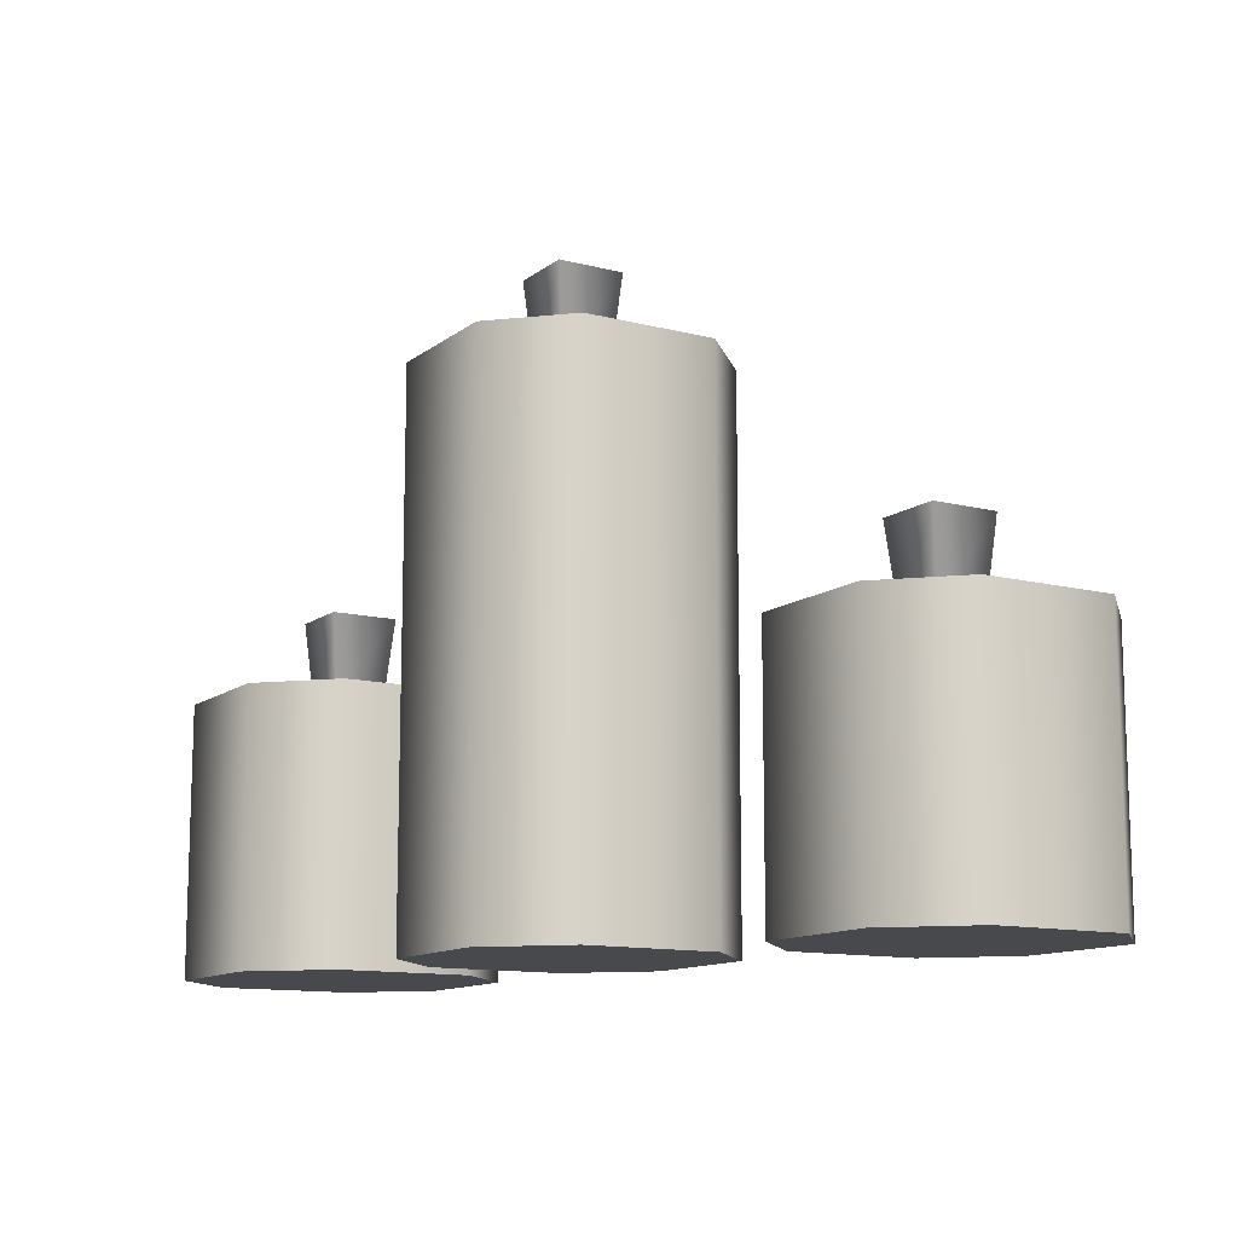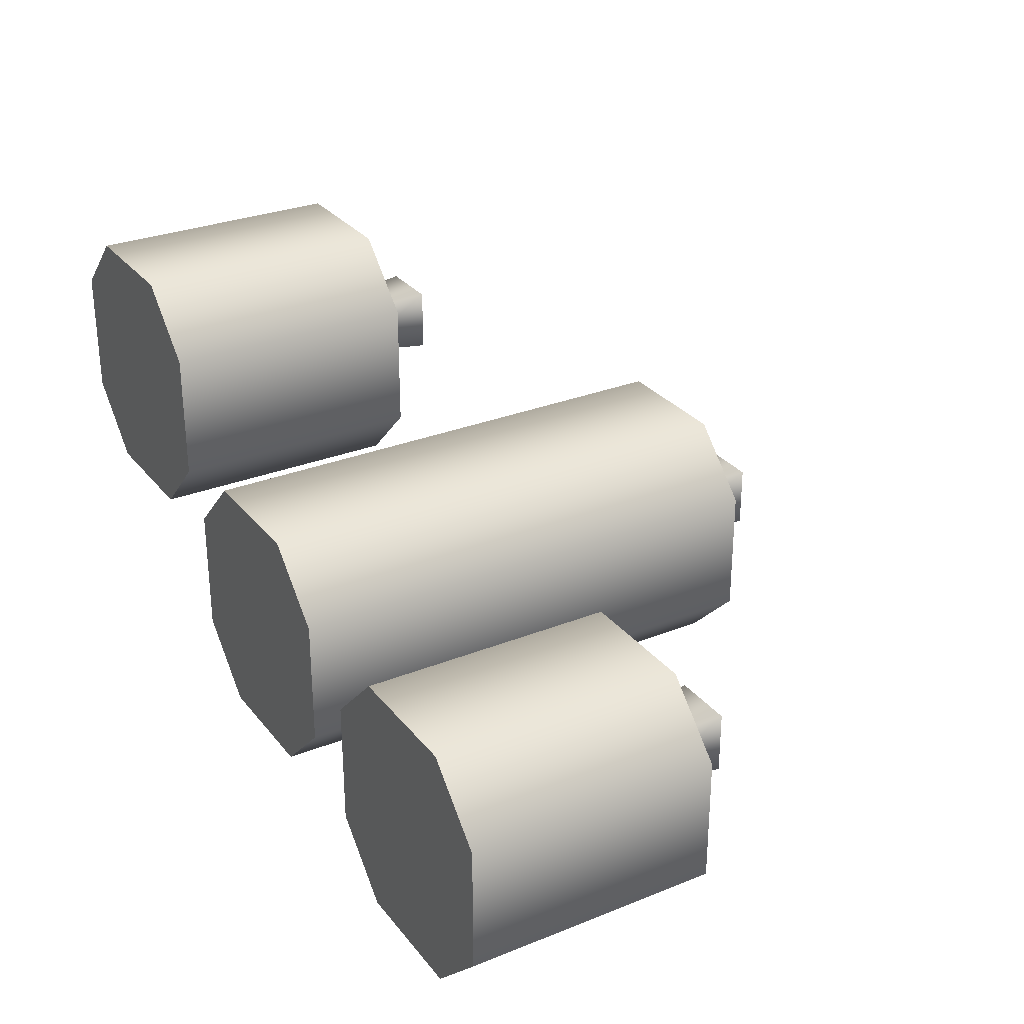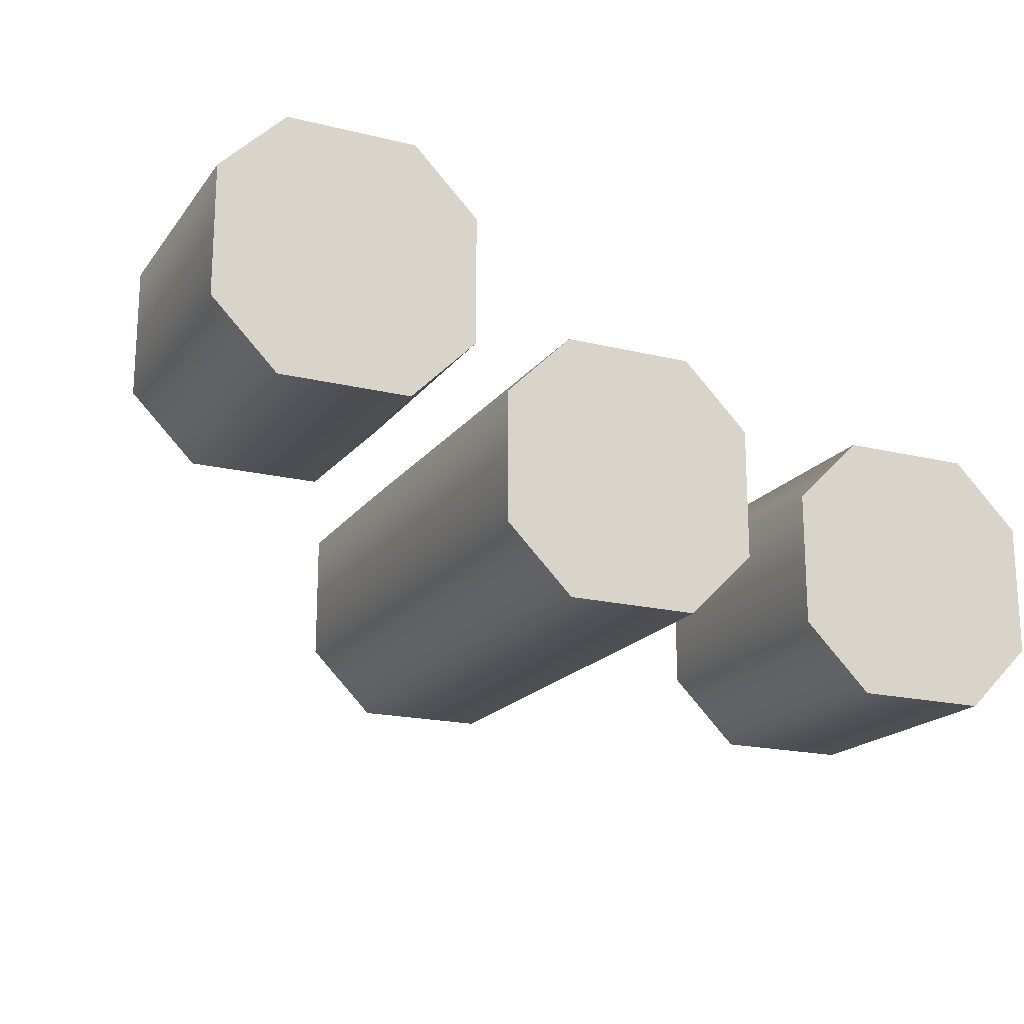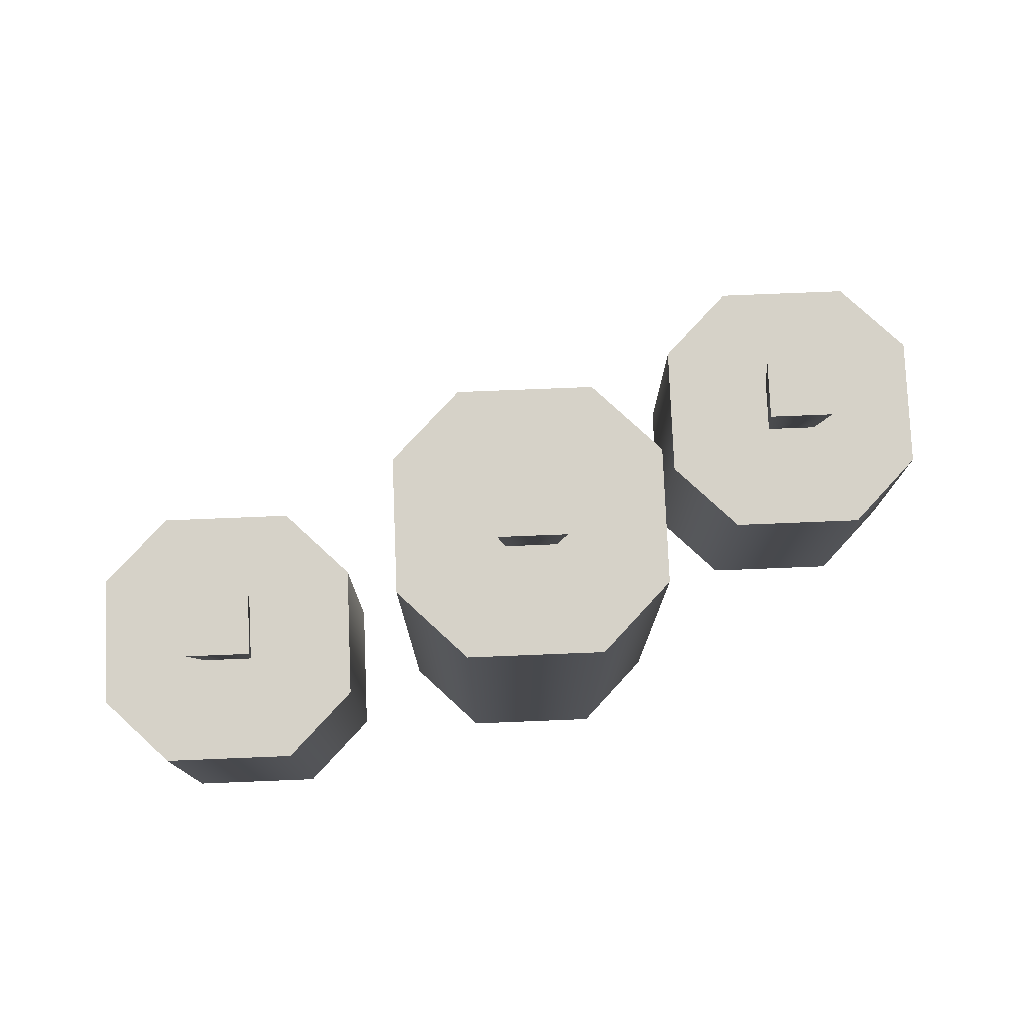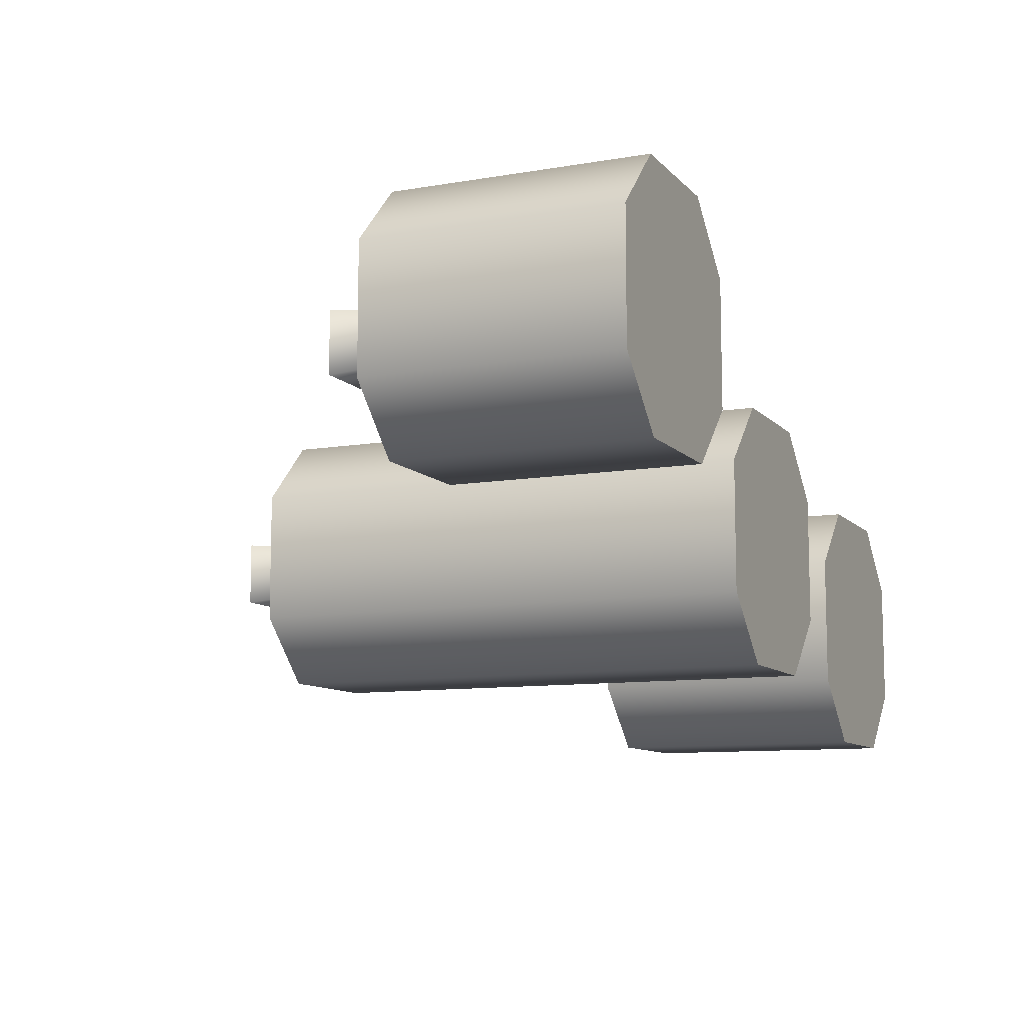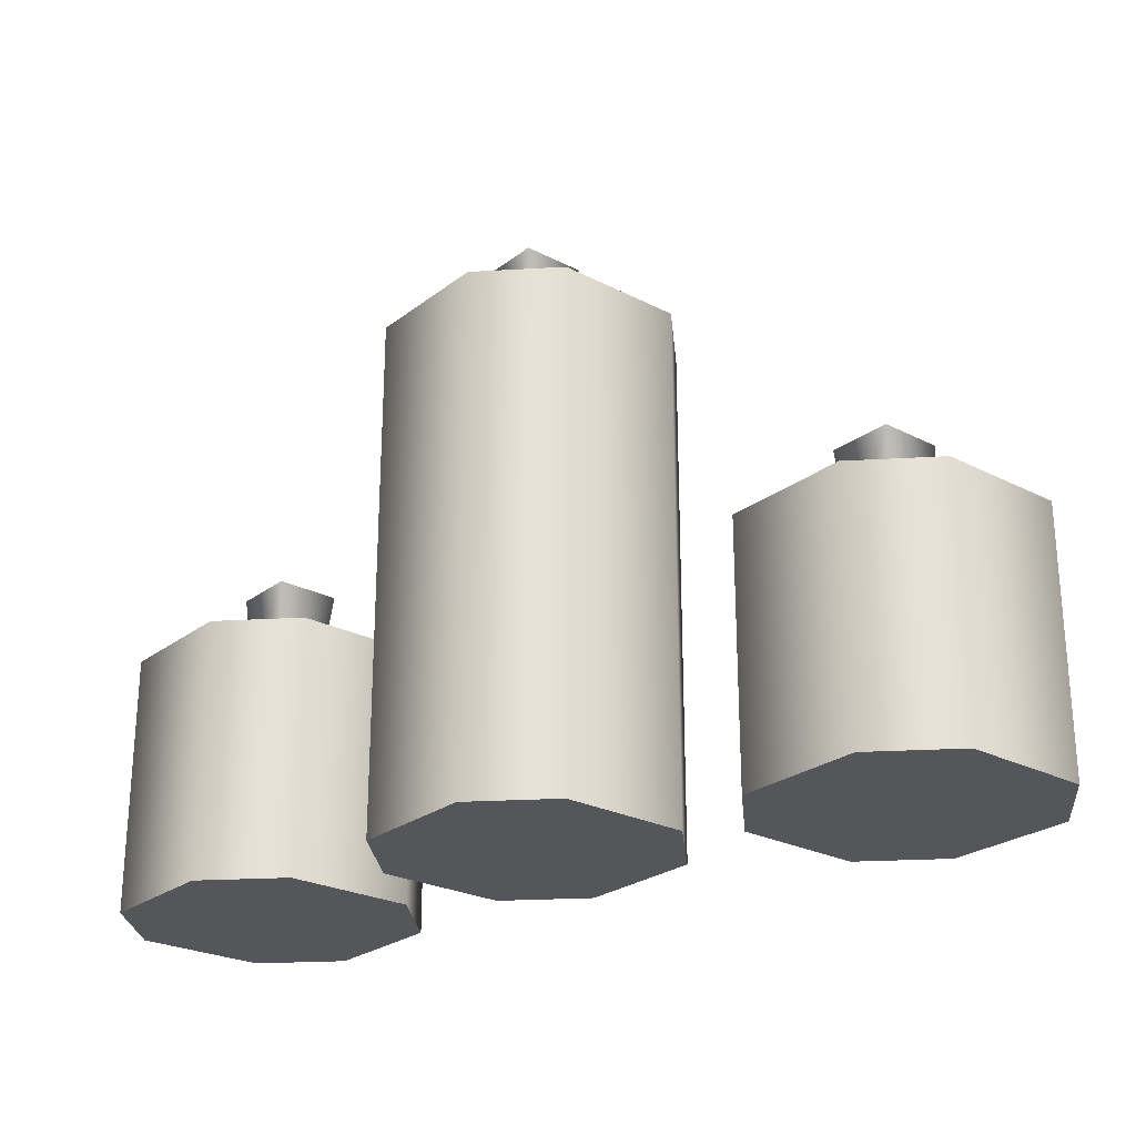
<metadata>
{"format":"obj","ext":"obj","renderer":"f3d","projection":"perspective","resolution":1024,"background":"white","views":[{"elev":-12.2,"azim":-121.1,"up":"+Y"},{"elev":29.1,"azim":59.3,"up":"+Z"},{"elev":-18.7,"azim":-25.1,"up":"+Z"},{"elev":77.5,"azim":177.7,"up":"+Y"},{"elev":-9.9,"azim":-66.1,"up":"+Z"},{"elev":-25.3,"azim":-129.6,"up":"+Y"}]}
</metadata>
<code>
g candle-multiple
v 0.05611 0.066 -0.01738 1 1 1
v 0.05611 0.066 -0.004877 1 1 1
v 0.05767 0.05 -0.01581 1 1 1
v 0.05767 0.05 -0.006439 1 1 1
v 0.06704 0.05 -0.01581 1 1 1
v 0.06861 0.066 -0.01738 1 1 1
v 0.06861 0.066 -0.004877 1 1 1
v 0.06704 0.05 -0.006439 1 1 1
v -0.06116 0.05 0.02845 1 1 1
v -0.05179 0.05 0.02845 1 1 1
v -0.06272 0.066 0.02689 1 1 1
v -0.05022 0.066 0.02689 1 1 1
v -0.06272 0.066 0.03939 1 1 1
v -0.06116 0.05 0.03783 1 1 1
v -0.05179 0.05 0.03783 1 1 1
v -0.05022 0.066 0.03939 1 1 1
v -0.00625 0.116 -0.00625 1 1 1
v -0.00625 0.116 0.00625 1 1 1
v -0.004687 0.1 -0.004687 1 1 1
v -0.004687 0.1 0.004687 1 1 1
v 0.004687 0.1 0.004687 1 1 1
v 0.00625 0.116 0.00625 1 1 1
v 0.00625 0.116 -0.00625 1 1 1
v 0.004687 0.1 -0.004687 1 1 1
v 0.08736 0.05 0.001373 1 1 1
v 0.08736 0 0.001373 1 1 1
v 0.07486 0.05 0.01387 1 1 1
v 0.07486 0 0.01387 1 1 1
v 0.08736 0.05 -0.02363 1 1 1
v 0.07486 0.05 -0.03613 1 1 1
v 0.04986 0.05 -0.03613 1 1 1
v 0.04986 0.05 0.01387 1 1 1
v 0.03736 0.05 -0.02363 1 1 1
v 0.03736 0.05 0.001373 1 1 1
v 0.04986 0 -0.03613 1 1 1
v 0.07486 0 -0.03613 1 1 1
v 0.04986 0 0.01387 1 1 1
v 0.03736 0 -0.02363 1 1 1
v 0.08736 0 -0.02363 1 1 1
v 0.03736 0 0.001373 1 1 1
v -0.04397 0 0.05814 1 1 1
v -0.06897 0 0.05814 1 1 1
v -0.04397 0.05 0.05814 1 1 1
v -0.06897 0.05 0.05814 1 1 1
v -0.08147 0 0.02064 1 1 1
v -0.06897 0 0.008138 1 1 1
v -0.08147 0.05 0.02064 1 1 1
v -0.06897 0.05 0.008138 1 1 1
v -0.08147 0 0.04564 1 1 1
v -0.08147 0.05 0.04564 1 1 1
v -0.03147 0.05 0.02064 1 1 1
v -0.03147 0.05 0.04564 1 1 1
v -0.04397 0.05 0.008138 1 1 1
v -0.04397 0 0.008138 1 1 1
v -0.03147 0 0.04564 1 1 1
v -0.03147 0 0.02064 1 1 1
v 0.025 0.1 -0.0125 1 1 1
v 0.025 0 -0.0125 1 1 1
v 0.025 0.1 0.0125 1 1 1
v 0.025 0 0.0125 1 1 1
v -0.025 0 -0.0125 1 1 1
v -0.0125 0 -0.025 1 1 1
v -0.025 0.1 -0.0125 1 1 1
v -0.0125 0.1 -0.025 1 1 1
v -0.025 0 0.0125 1 1 1
v -0.025 0.1 0.0125 1 1 1
v 0.0125 0.1 0.025 1 1 1
v 0.0125 0 0.025 1 1 1
v 0.0125 0 -0.025 1 1 1
v 0.0125 0.1 -0.025 1 1 1
v -0.0125 0.1 0.025 1 1 1
v -0.0125 0 0.025 1 1 1
f 3 2 1
f 2 3 4
f 1 5 3
f 5 1 6
f 1 7 6
f 7 1 2
f 7 4 8
f 4 7 2
f 7 5 6
f 5 7 8
f 11 10 9
f 10 11 12
f 9 13 11
f 13 9 14
f 16 14 15
f 14 16 13
f 11 16 12
f 16 11 13
f 16 10 12
f 10 16 15
f 19 18 17
f 18 19 20
f 22 20 21
f 20 22 18
f 17 22 23
f 22 17 18
f 17 24 19
f 24 17 23
f 22 24 23
f 24 22 21
f 27 26 25
f 26 27 28
f 30 25 29
f 25 30 27
f 27 30 5
f 5 30 31
f 8 27 5
f 5 31 3
f 27 8 32
f 3 31 4
f 32 8 4
f 32 4 31
f 32 31 33
f 32 33 34
f 31 36 35
f 36 31 30
f 27 37 28
f 37 27 32
f 33 35 38
f 35 33 31
f 25 39 29
f 39 25 26
f 30 39 36
f 39 30 29
f 40 33 38
f 33 40 34
f 28 39 26
f 39 28 36
f 36 28 37
f 36 37 35
f 35 37 40
f 35 40 38
f 32 40 37
f 40 32 34
f 43 42 41
f 42 43 44
f 47 46 45
f 46 47 48
f 49 47 45
f 47 49 50
f 53 52 51
f 52 53 43
f 43 53 10
f 10 53 48
f 15 43 10
f 10 48 9
f 43 15 44
f 9 48 14
f 44 15 14
f 44 14 48
f 44 48 47
f 44 47 50
f 44 49 42
f 49 44 50
f 48 54 46
f 54 48 53
f 41 56 55
f 56 41 54
f 54 41 42
f 54 42 46
f 46 42 49
f 46 49 45
f 52 56 51
f 56 52 55
f 43 55 52
f 55 43 41
f 53 56 54
f 56 53 51
f 59 58 57
f 58 59 60
f 63 62 61
f 62 63 64
f 65 63 61
f 63 65 66
f 67 60 59
f 60 67 68
f 64 69 62
f 69 64 70
f 70 59 57
f 59 70 67
f 67 70 24
f 24 70 64
f 21 67 24
f 24 64 19
f 67 21 71
f 19 64 20
f 71 21 20
f 71 20 64
f 71 64 63
f 71 63 66
f 70 58 69
f 58 70 57
f 71 65 72
f 65 71 66
f 68 58 60
f 58 68 69
f 69 68 72
f 69 72 62
f 62 72 65
f 62 65 61
f 67 72 68
f 72 67 71
g candle-multiple
f 3 2 1
f 2 3 4
f 1 5 3
f 5 1 6
f 1 7 6
f 7 1 2
f 7 4 8
f 4 7 2
f 7 5 6
f 5 7 8
f 11 10 9
f 10 11 12
f 9 13 11
f 13 9 14
f 16 14 15
f 14 16 13
f 11 16 12
f 16 11 13
f 16 10 12
f 10 16 15
f 19 18 17
f 18 19 20
f 22 20 21
f 20 22 18
f 17 22 23
f 22 17 18
f 17 24 19
f 24 17 23
f 22 24 23
f 24 22 21
f 27 26 25
f 26 27 28
f 30 25 29
f 25 30 27
f 27 30 5
f 5 30 31
f 8 27 5
f 5 31 3
f 27 8 32
f 3 31 4
f 32 8 4
f 32 4 31
f 32 31 33
f 32 33 34
f 31 36 35
f 36 31 30
f 27 37 28
f 37 27 32
f 33 35 38
f 35 33 31
f 25 39 29
f 39 25 26
f 30 39 36
f 39 30 29
f 40 33 38
f 33 40 34
f 28 39 26
f 39 28 36
f 36 28 37
f 36 37 35
f 35 37 40
f 35 40 38
f 32 40 37
f 40 32 34
f 43 42 41
f 42 43 44
f 47 46 45
f 46 47 48
f 49 47 45
f 47 49 50
f 53 52 51
f 52 53 43
f 43 53 10
f 10 53 48
f 15 43 10
f 10 48 9
f 43 15 44
f 9 48 14
f 44 15 14
f 44 14 48
f 44 48 47
f 44 47 50
f 44 49 42
f 49 44 50
f 48 54 46
f 54 48 53
f 41 56 55
f 56 41 54
f 54 41 42
f 54 42 46
f 46 42 49
f 46 49 45
f 52 56 51
f 56 52 55
f 43 55 52
f 55 43 41
f 53 56 54
f 56 53 51
f 59 58 57
f 58 59 60
f 63 62 61
f 62 63 64
f 65 63 61
f 63 65 66
f 67 60 59
f 60 67 68
f 64 69 62
f 69 64 70
f 70 59 57
f 59 70 67
f 67 70 24
f 24 70 64
f 21 67 24
f 24 64 19
f 67 21 71
f 19 64 20
f 71 21 20
f 71 20 64
f 71 64 63
f 71 63 66
f 70 58 69
f 58 70 57
f 71 65 72
f 65 71 66
f 68 58 60
f 58 68 69
f 69 68 72
f 69 72 62
f 62 72 65
f 62 65 61
f 67 72 68
f 72 67 71

</code>
